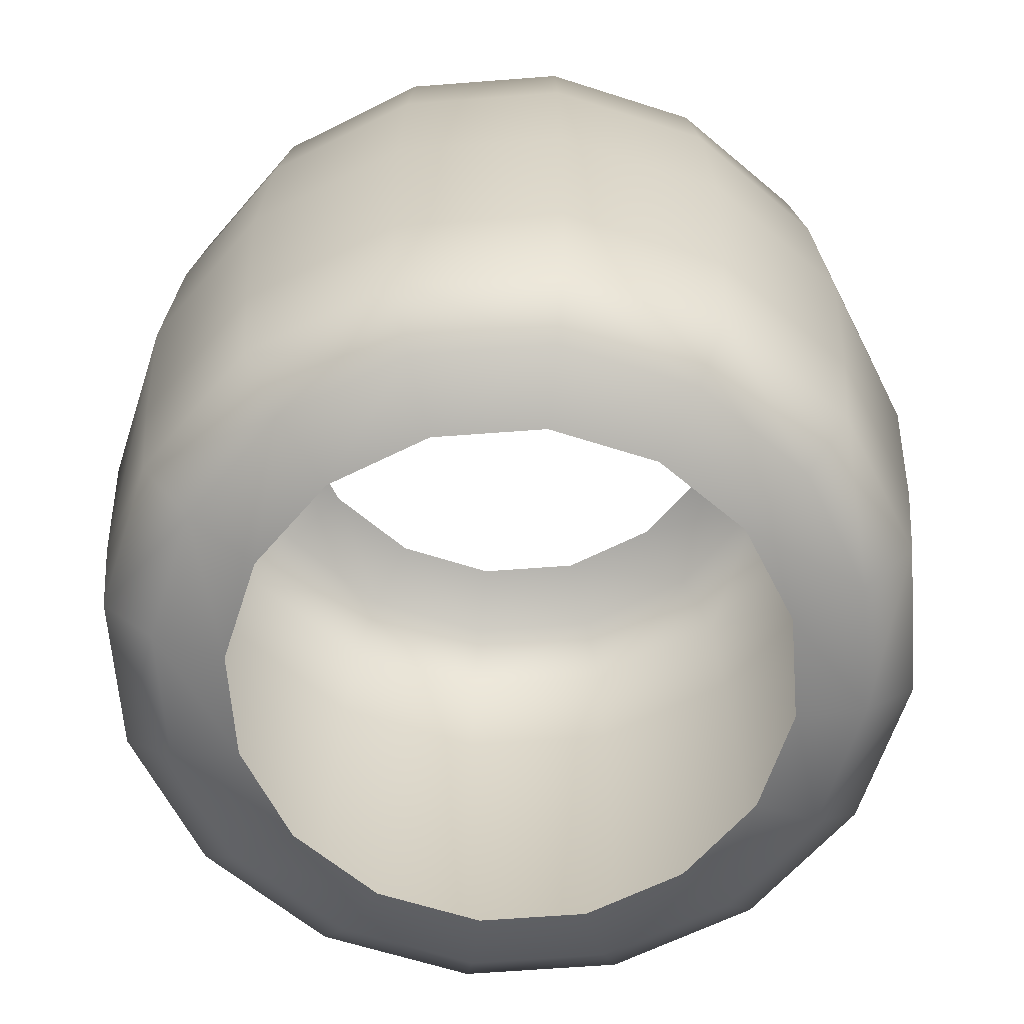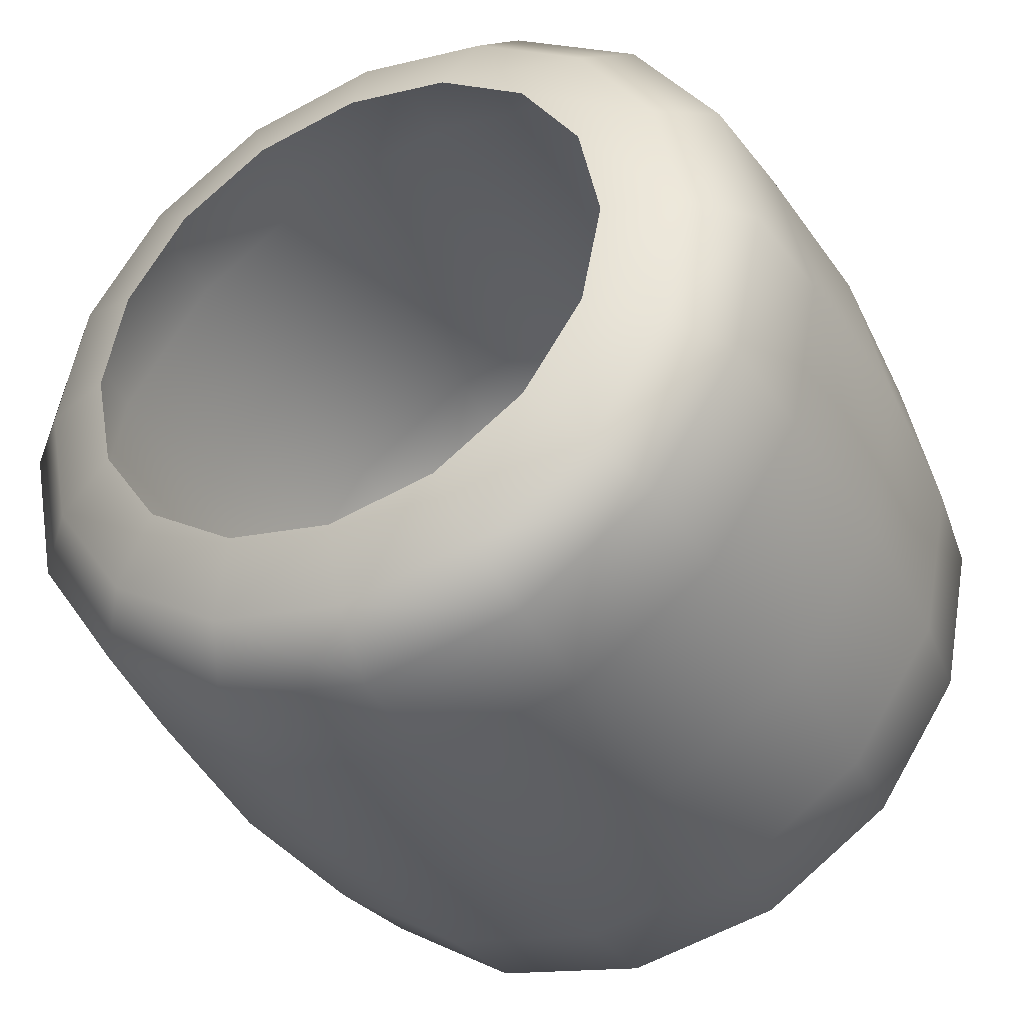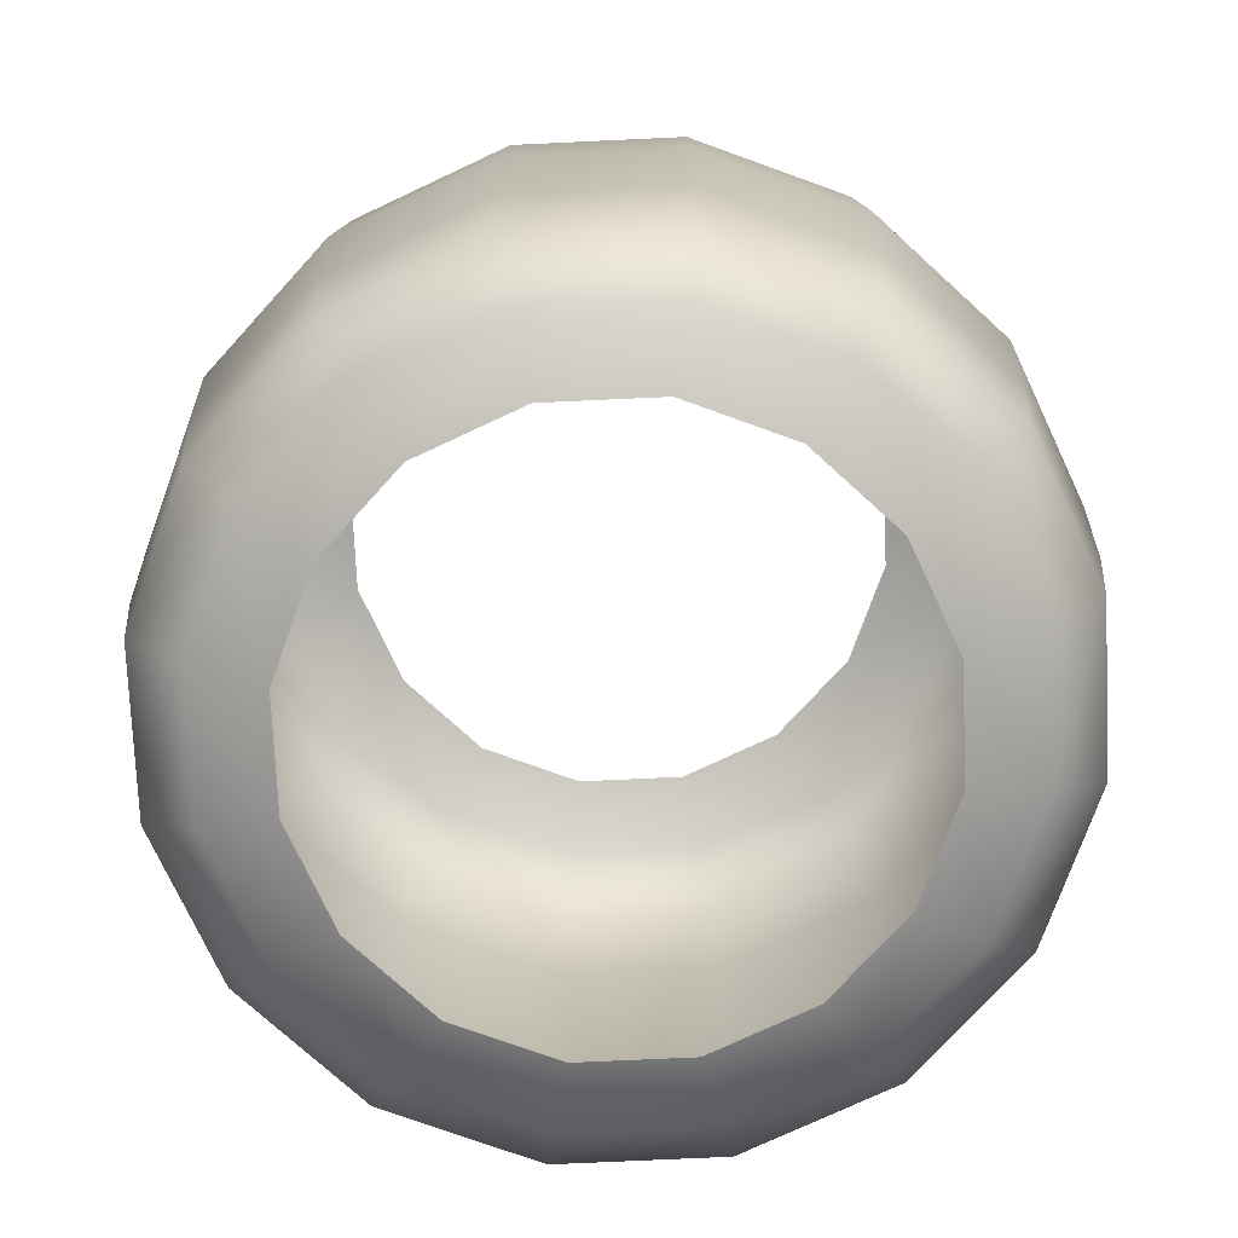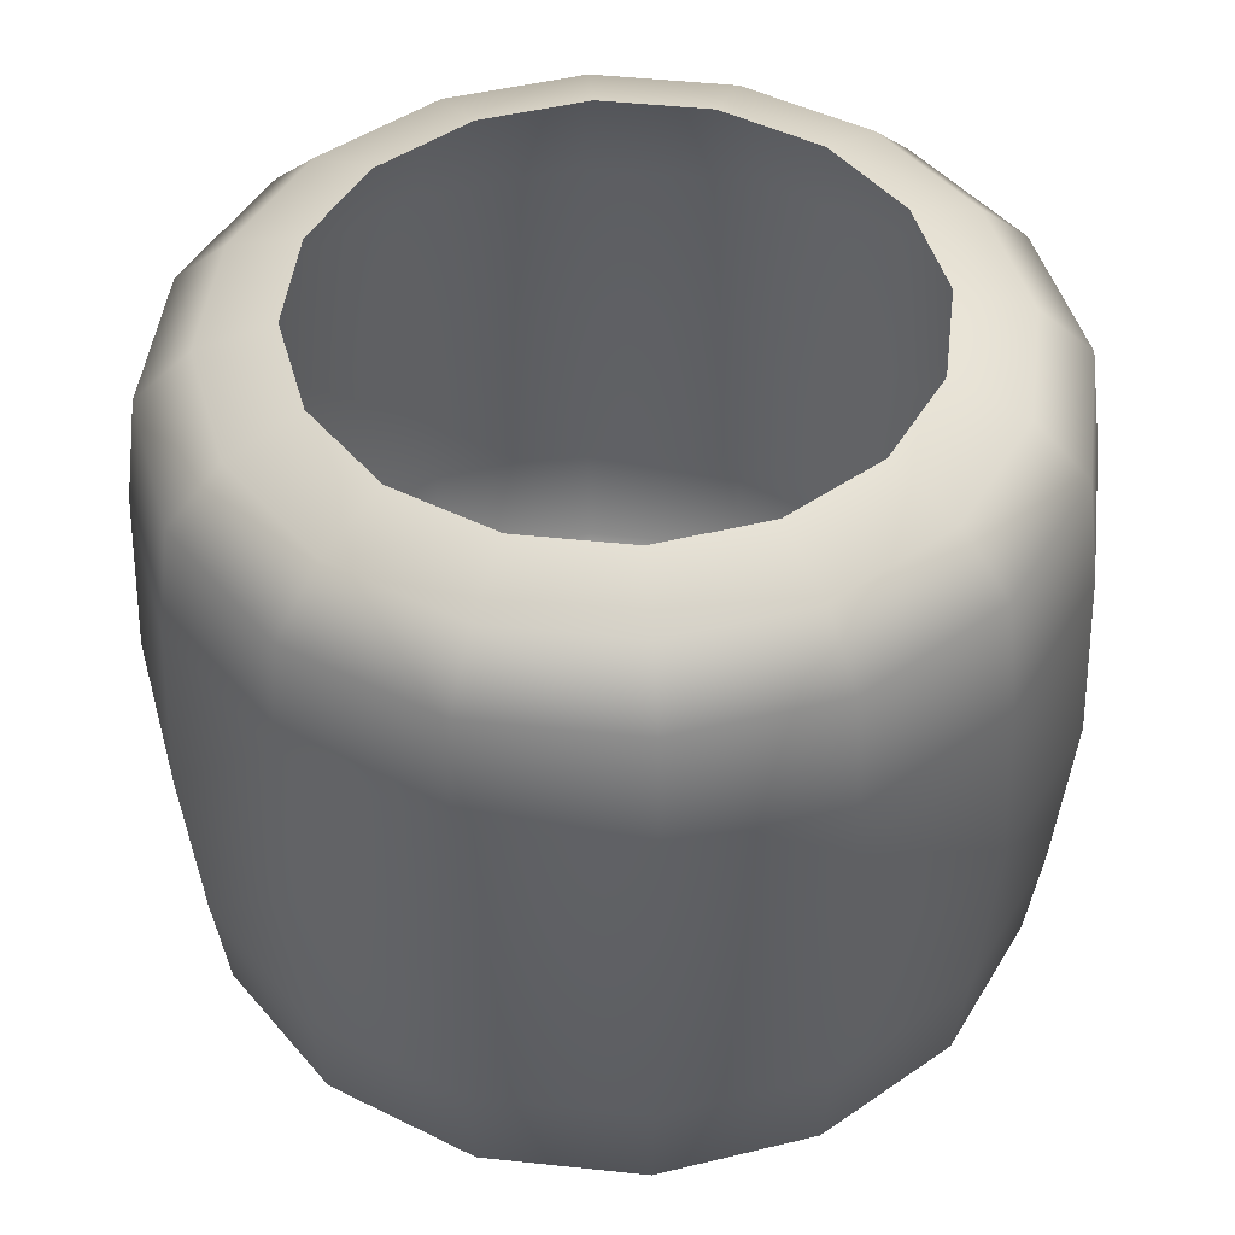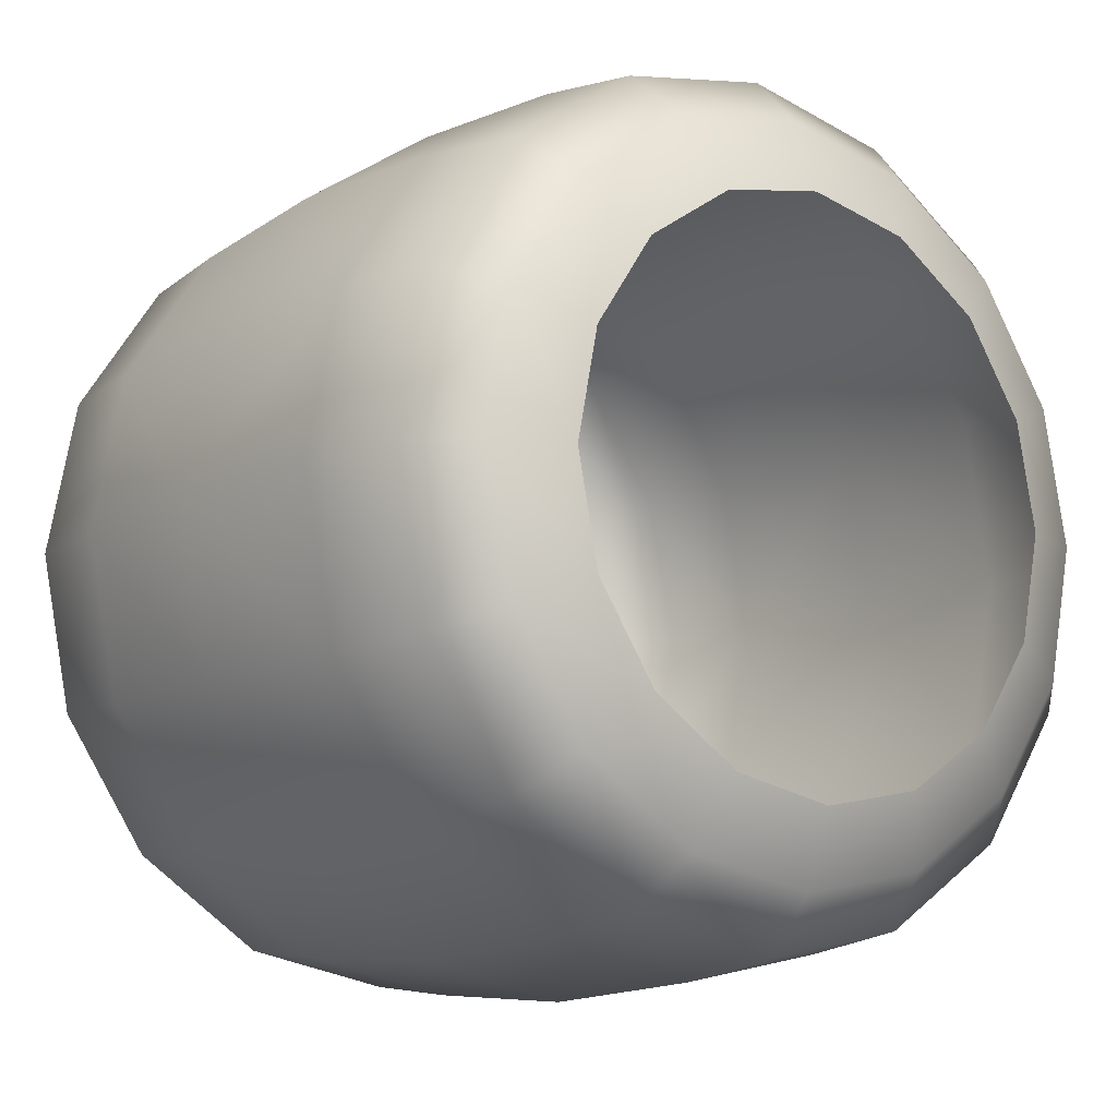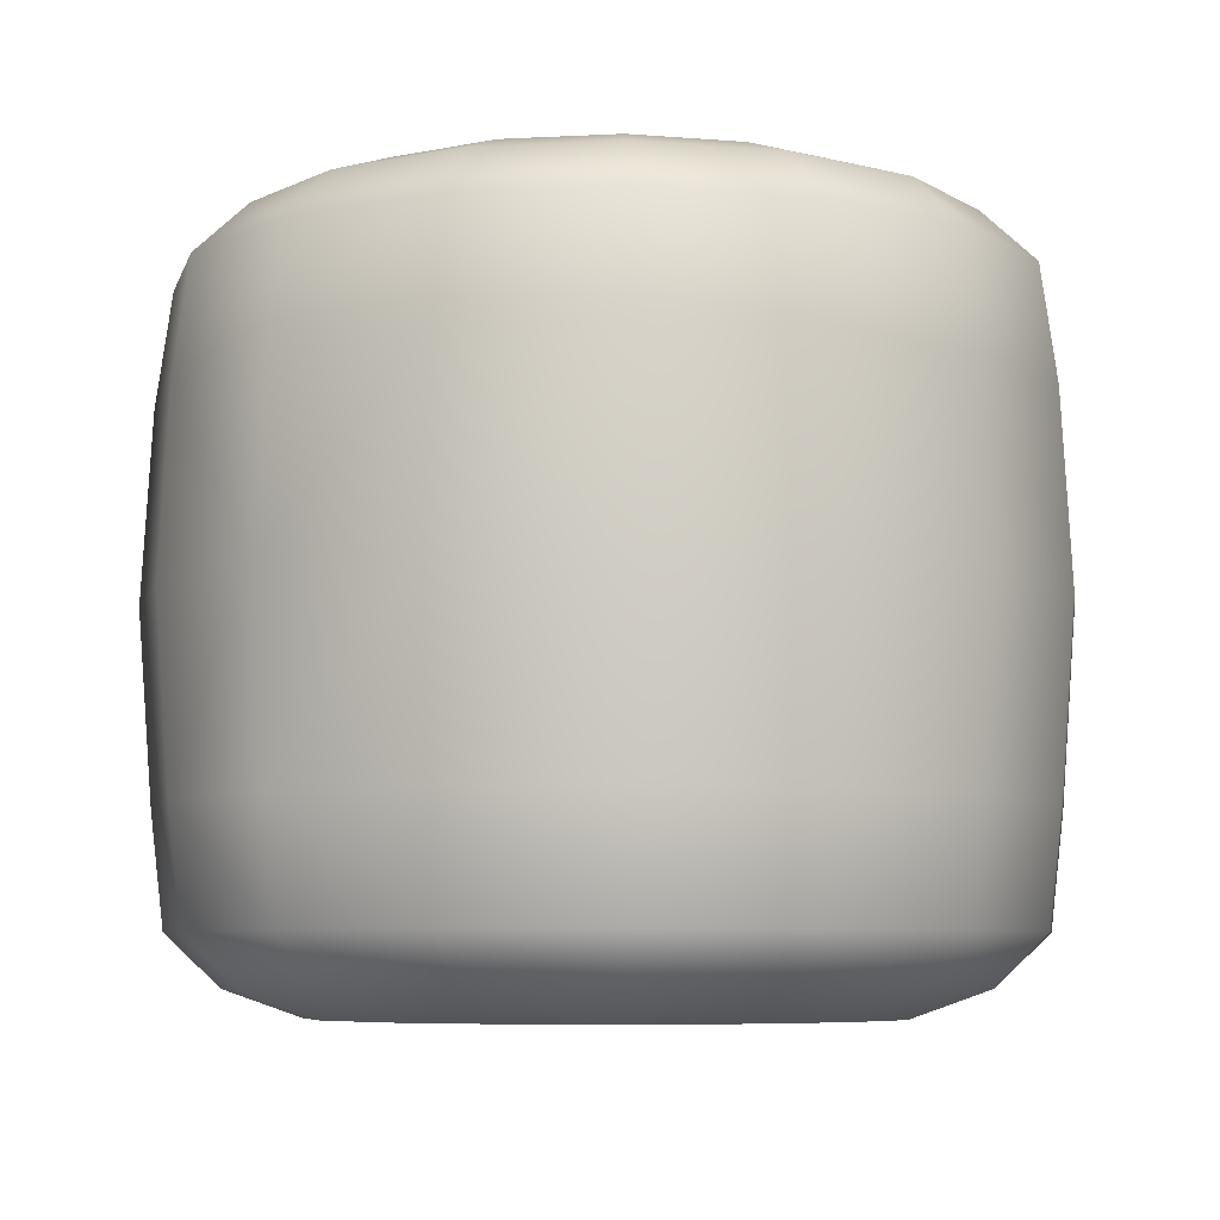
<metadata>
{"format":"obj","ext":"obj","renderer":"f3d","projection":"perspective","resolution":1024,"background":"white","views":[{"elev":-62.9,"azim":173.2,"up":"+Y"},{"elev":-38.3,"azim":26.5,"up":"+Z"},{"elev":-75.2,"azim":171.4,"up":"+Y"},{"elev":46.6,"azim":153.2,"up":"+Y"},{"elev":-11.7,"azim":141.3,"up":"+Z"},{"elev":-6.6,"azim":132.5,"up":"+Y"}]}
</metadata>
<code>
g ENV_SY02_Bgr_Goop_Tube_Section_A_MO
v 715.1 324.3 -0.02081
v 716.4 342.8 -0.02081
v 713.1 342.8 -16.64
v 711.8 324.3 -16.12
v 703.7 342.8 -30.73
v 710.7 313 -15.62
v 713.8 313 -0.02081
v 702.7 324.3 -29.76
v 689.6 342.8 -40.15
v 705.7 307.9 -13.56
v 708.4 307.9 -0.02081
v 701 305.3 -0.02081
v 698.8 305.3 -10.73
v 698 307.9 -25.04
v 692.8 305.3 -19.82
v 701.8 313 -28.86
v 686.5 307.9 -32.72
v 683.7 305.3 -25.88
v 689.1 324.3 -38.88
v 673 342.8 -43.47
v 688.6 313 -37.69
v 673 307.9 -35.42
v 673 305.3 -28
v 673 324.3 -42.09
v 656.4 342.8 -40.15
v 673 313 -40.8
v 659.4 307.9 -32.72
v 662.3 305.3 -25.88
v 656.9 324.3 -38.88
v 642.3 342.8 -30.73
v 657.4 313 -37.69
v 648 307.9 -25.04
v 653.2 305.3 -19.82
v 643.2 324.3 -29.76
v 632.8 342.8 -16.64
v 644.1 313 -28.86
v 640.3 307.9 -13.56
v 647.1 305.3 -10.73
v 634.1 324.3 -16.12
v 629.5 342.8 -0.02081
v 635.3 313 -15.62
v 637.6 307.9 -0.02081
v 645 305.3 -0.02081
v 630.9 324.3 -0.02081
v 632.8 342.8 16.61
v 632.2 313 -0.02081
v 640.3 307.9 13.53
v 647.1 305.3 10.69
v 634.1 324.3 16.08
v 642.3 342.8 30.7
v 635.3 313 15.59
v 648 307.9 25.01
v 653.2 305.3 19.78
v 643.2 324.3 29.73
v 656.4 342.8 40.13
v 644.1 313 28.83
v 659.4 307.9 32.7
v 662.3 305.3 25.85
v 656.9 324.3 38.85
v 673 342.8 43.44
v 657.4 313 37.67
v 673 307.9 35.39
v 673 305.3 27.98
v 673 324.3 42.05
v 689.6 342.8 40.13
v 673 313 40.78
v 686.5 307.9 32.7
v 683.7 305.3 25.85
v 689.1 324.3 38.85
v 703.7 342.8 30.7
v 688.6 313 37.67
v 698 307.9 25.01
v 692.8 305.3 19.78
v 702.7 324.3 29.73
v 713.1 342.8 16.61
v 701.8 313 28.83
v 705.7 307.9 13.53
v 698.8 305.3 10.69
v 711.8 324.3 16.08
v 716.4 342.8 -0.02081
v 715.1 324.3 -0.02081
v 713.8 313 -0.02081
v 710.7 313 15.59
v 708.4 307.9 -0.02081
v 701 305.3 -0.02081
v 708.4 377.7 -0.02081
v 701 380.3 -0.02081
v 698.8 380.3 -10.73
v 705.7 377.7 -13.56
v 692.8 380.3 -19.82
v 710.7 372.6 -15.62
v 713.8 372.6 -0.02081
v 715.4 361.3 -0.02081
v 698 377.7 -25.04
v 683.7 380.3 -25.88
v 712.1 361.3 -16.24
v 716.4 342.8 -0.02081
v 713.1 342.8 -16.64
v 701.8 372.6 -28.86
v 703 361.3 -29.99
v 703.7 342.8 -30.73
v 689.2 361.3 -39.18
v 689.6 342.8 -40.15
v 673 342.8 -43.47
v 686.5 377.7 -32.72
v 673 380.3 -28
v 688.6 372.6 -37.69
v 673 361.3 -42.41
v 656.4 342.8 -40.15
v 673 377.7 -35.42
v 662.3 380.3 -25.88
v 673 372.6 -40.8
v 656.8 361.3 -39.18
v 642.3 342.8 -30.73
v 659.4 377.7 -32.72
v 653.2 380.3 -19.82
v 657.4 372.6 -37.69
v 643 361.3 -29.99
v 632.8 342.8 -16.64
v 648 377.7 -25.04
v 647.1 380.3 -10.73
v 644.1 372.6 -28.86
v 633.8 361.3 -16.24
v 629.5 342.8 -0.02081
v 640.3 377.7 -13.56
v 645 380.3 -0.02081
v 635.3 372.6 -15.62
v 630.6 361.3 -0.02081
v 632.8 342.8 16.61
v 637.6 377.7 -0.02081
v 647.1 380.3 10.69
v 632.2 372.6 -0.02081
v 633.8 361.3 16.21
v 640.3 377.7 13.53
v 653.2 380.3 19.78
v 635.3 372.6 15.59
v 643 361.3 29.95
v 642.3 342.8 30.7
v 644.1 372.6 28.83
v 648 377.7 25.01
v 662.3 380.3 25.85
v 656.8 361.3 39.14
v 656.4 342.8 40.13
v 657.4 372.6 37.67
v 659.4 377.7 32.7
v 673 380.3 27.98
v 673 361.3 42.37
v 673 342.8 43.44
v 673 372.6 40.78
v 673 377.7 35.39
v 683.7 380.3 25.85
v 689.2 361.3 39.14
v 689.6 342.8 40.13
v 688.6 372.6 37.67
v 686.5 377.7 32.7
v 692.8 380.3 19.78
v 703 361.3 29.95
v 703.7 342.8 30.7
v 713.1 342.8 16.61
v 701.8 372.6 28.83
v 698 377.7 25.01
v 698.8 380.3 10.69
v 712.1 361.3 16.21
v 716.4 342.8 -0.02081
v 715.4 361.3 -0.02081
v 710.7 372.6 15.59
v 713.8 372.6 -0.02081
v 705.7 377.7 13.53
v 701 380.3 -0.02081
v 708.4 377.7 -0.02081
g ENV_SY02_Bgr_Goop_Tube_Section_A_MO_0
f 3 2 1
f 4 3 1
f 5 3 4
f 4 1 6
f 1 7 6
f 8 5 4
f 9 5 8
f 6 7 10
f 7 11 10
f 11 12 10
f 12 13 10
f 10 13 14
f 6 10 14
f 13 15 14
f 4 6 16
f 16 6 14
f 8 4 16
f 14 15 17
f 16 14 17
f 15 18 17
f 19 9 8
f 9 19 20
f 8 16 21
f 21 16 17
f 19 8 21
f 17 18 22
f 17 22 21
f 18 23 22
f 19 24 20
f 19 21 24
f 20 24 25
f 22 26 21
f 21 26 24
f 22 23 27
f 22 27 26
f 23 28 27
f 24 29 25
f 24 26 29
f 25 29 30
f 27 31 26
f 26 31 29
f 27 28 32
f 27 32 31
f 28 33 32
f 29 34 30
f 29 31 34
f 30 34 35
f 32 36 31
f 31 36 34
f 32 33 37
f 32 37 36
f 33 38 37
f 34 39 35
f 34 36 39
f 35 39 40
f 37 41 36
f 36 41 39
f 37 38 42
f 37 42 41
f 38 43 42
f 39 44 40
f 39 41 44
f 40 44 45
f 42 46 41
f 41 46 44
f 42 43 47
f 42 47 46
f 43 48 47
f 44 49 45
f 50 45 49
f 44 46 51
f 47 51 46
f 49 44 51
f 47 48 52
f 47 52 51
f 48 53 52
f 54 50 49
f 55 50 54
f 49 51 56
f 52 56 51
f 54 49 56
f 52 53 57
f 56 52 57
f 53 58 57
f 59 55 54
f 60 55 59
f 54 56 61
f 61 56 57
f 59 54 61
f 57 58 62
f 61 57 62
f 58 63 62
f 64 60 59
f 65 60 64
f 59 61 66
f 66 61 62
f 64 59 66
f 62 63 67
f 66 62 67
f 63 68 67
f 69 65 64
f 70 65 69
f 64 66 71
f 71 66 67
f 69 64 71
f 67 68 72
f 67 72 71
f 68 73 72
f 74 70 69
f 69 71 74
f 70 74 75
f 72 76 71
f 71 76 74
f 72 73 77
f 76 72 77
f 73 78 77
f 74 79 75
f 74 76 79
f 75 79 80
f 79 81 80
f 81 79 82
f 76 83 79
f 79 83 82
f 83 76 77
f 82 83 84
f 83 77 84
f 77 78 84
f 78 85 84
f 88 87 86
f 89 88 86
f 90 88 89
f 89 86 91
f 86 92 91
f 91 92 93
f 94 90 89
f 95 90 94
f 96 91 93
f 96 93 97
f 98 96 97
f 89 91 99
f 99 91 96
f 94 89 99
f 100 96 98
f 100 99 96
f 101 100 98
f 102 100 101
f 100 102 99
f 103 102 101
f 103 104 102
f 105 95 94
f 106 95 105
f 94 99 107
f 102 107 99
f 105 94 107
f 104 108 102
f 102 108 107
f 104 109 108
f 110 106 105
f 111 106 110
f 107 112 105
f 108 112 107
f 112 110 105
f 109 113 108
f 108 113 112
f 109 114 113
f 115 111 110
f 116 111 115
f 112 117 110
f 113 117 112
f 117 115 110
f 114 118 113
f 113 118 117
f 114 119 118
f 120 116 115
f 121 116 120
f 117 122 115
f 118 122 117
f 122 120 115
f 119 123 118
f 118 123 122
f 119 124 123
f 125 121 120
f 126 121 125
f 122 127 120
f 123 127 122
f 127 125 120
f 124 128 123
f 123 128 127
f 124 129 128
f 130 126 125
f 131 126 130
f 127 132 125
f 128 132 127
f 132 130 125
f 129 133 128
f 128 133 132
f 134 131 130
f 135 131 134
f 132 136 130
f 133 136 132
f 136 134 130
f 137 133 129
f 138 137 129
f 139 136 133
f 136 139 134
f 137 139 133
f 140 135 134
f 139 140 134
f 141 135 140
f 142 137 138
f 143 142 138
f 144 139 137
f 139 144 140
f 142 144 137
f 145 141 140
f 144 145 140
f 146 141 145
f 147 142 143
f 148 147 143
f 149 144 142
f 145 144 149
f 147 149 142
f 150 146 145
f 150 145 149
f 151 146 150
f 152 147 148
f 153 152 148
f 154 149 147
f 150 149 154
f 152 154 147
f 155 151 150
f 155 150 154
f 156 151 155
f 157 152 153
f 158 157 153
f 158 159 157
f 160 154 152
f 155 154 160
f 157 160 152
f 161 156 155
f 161 155 160
f 162 156 161
f 159 163 157
f 157 163 160
f 159 164 163
f 164 165 163
f 163 166 160
f 163 165 166
f 161 160 166
f 165 167 166
f 168 162 161
f 168 161 166
f 168 166 167
f 169 162 168
f 170 168 167
f 170 169 168

</code>
